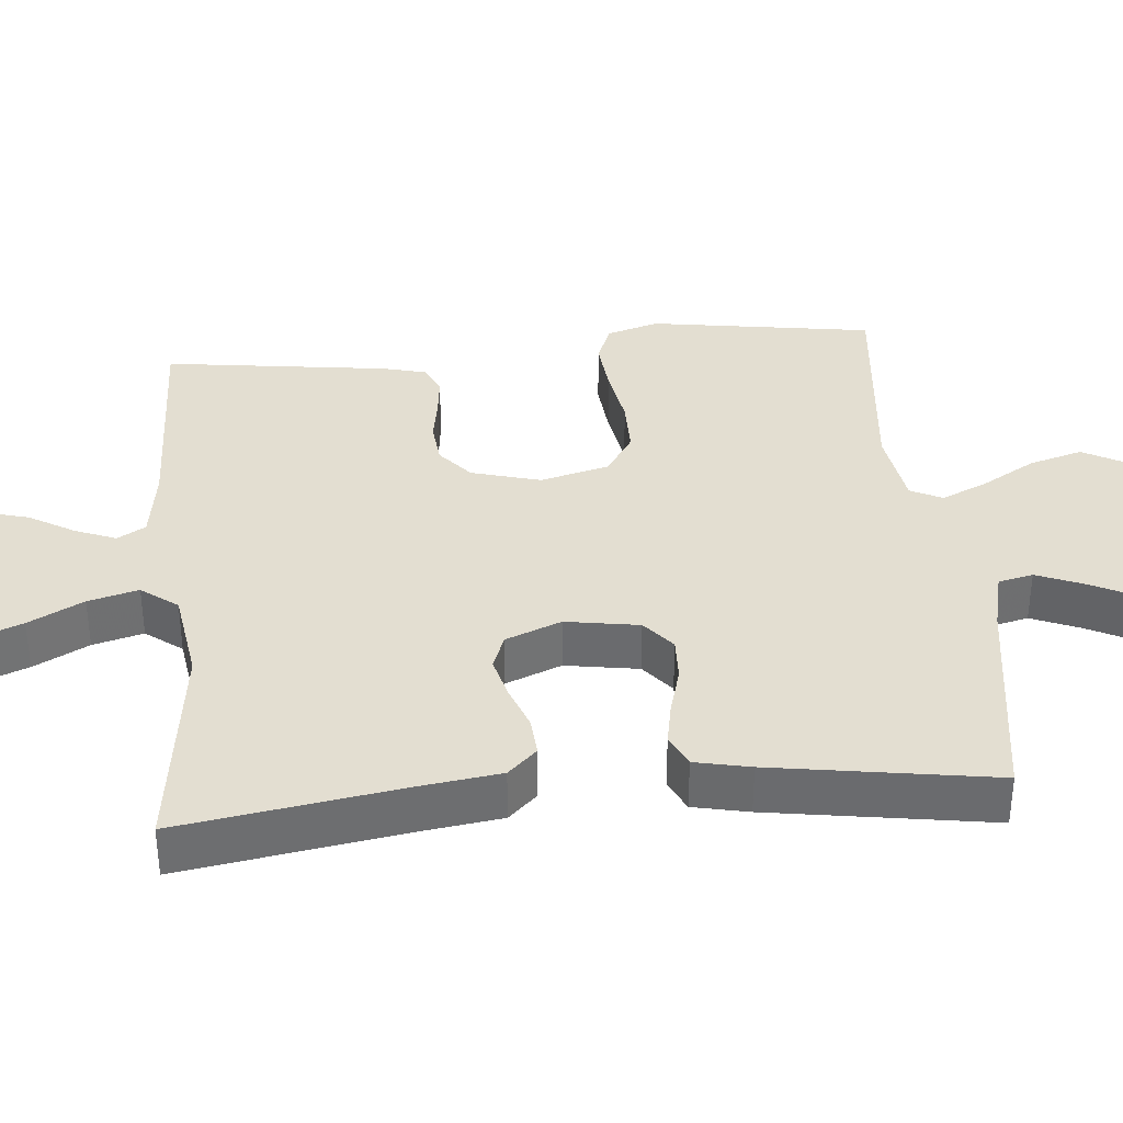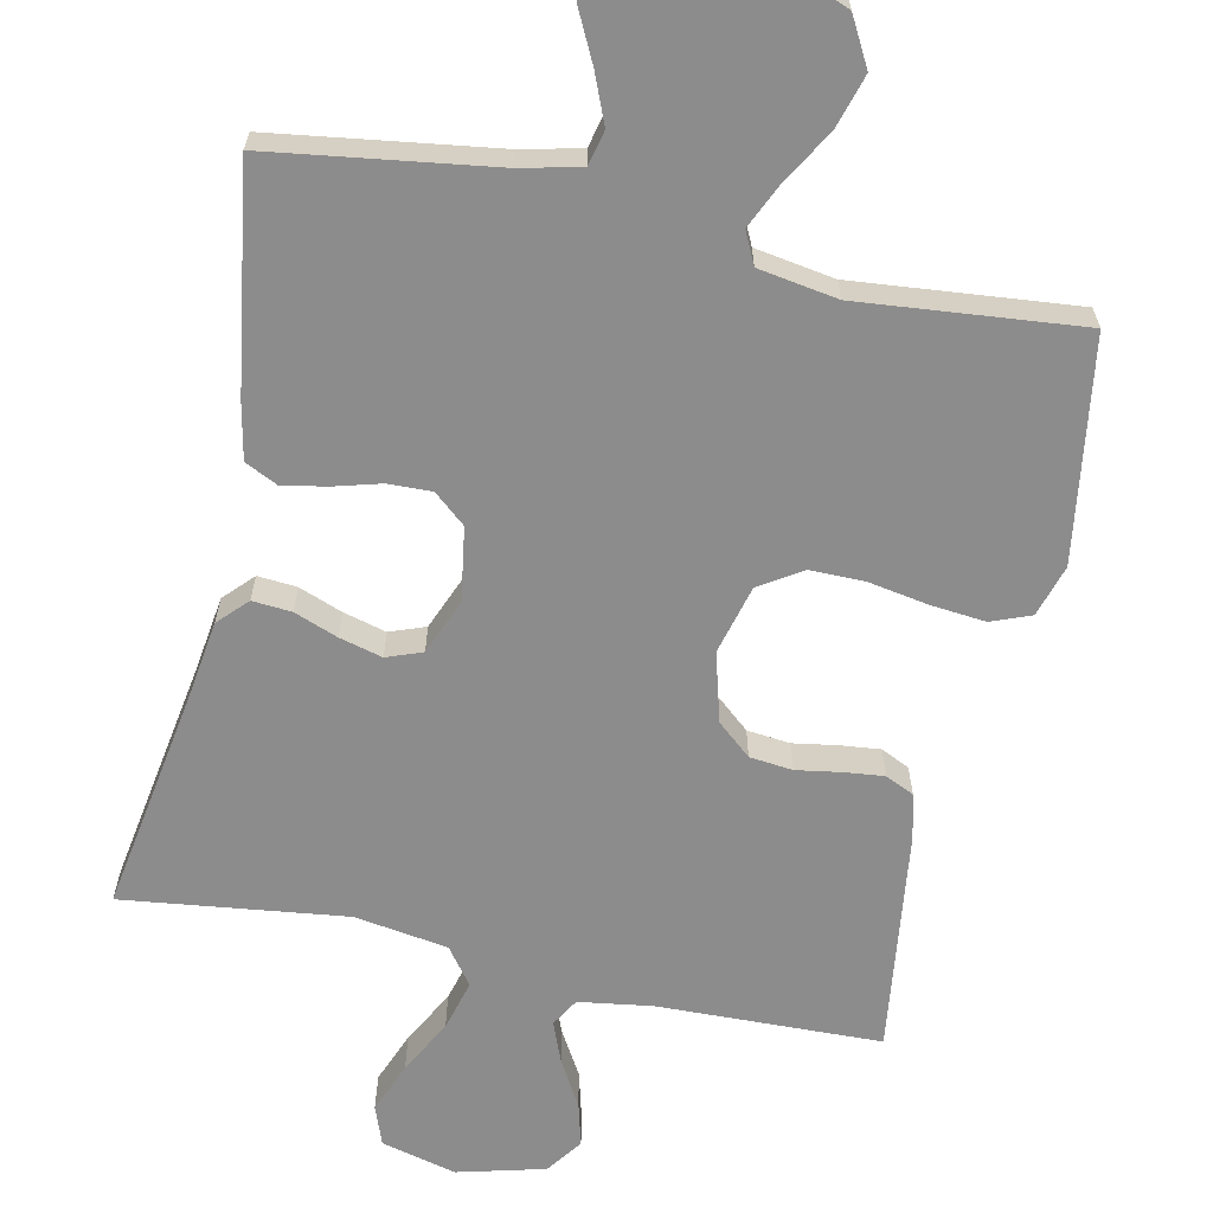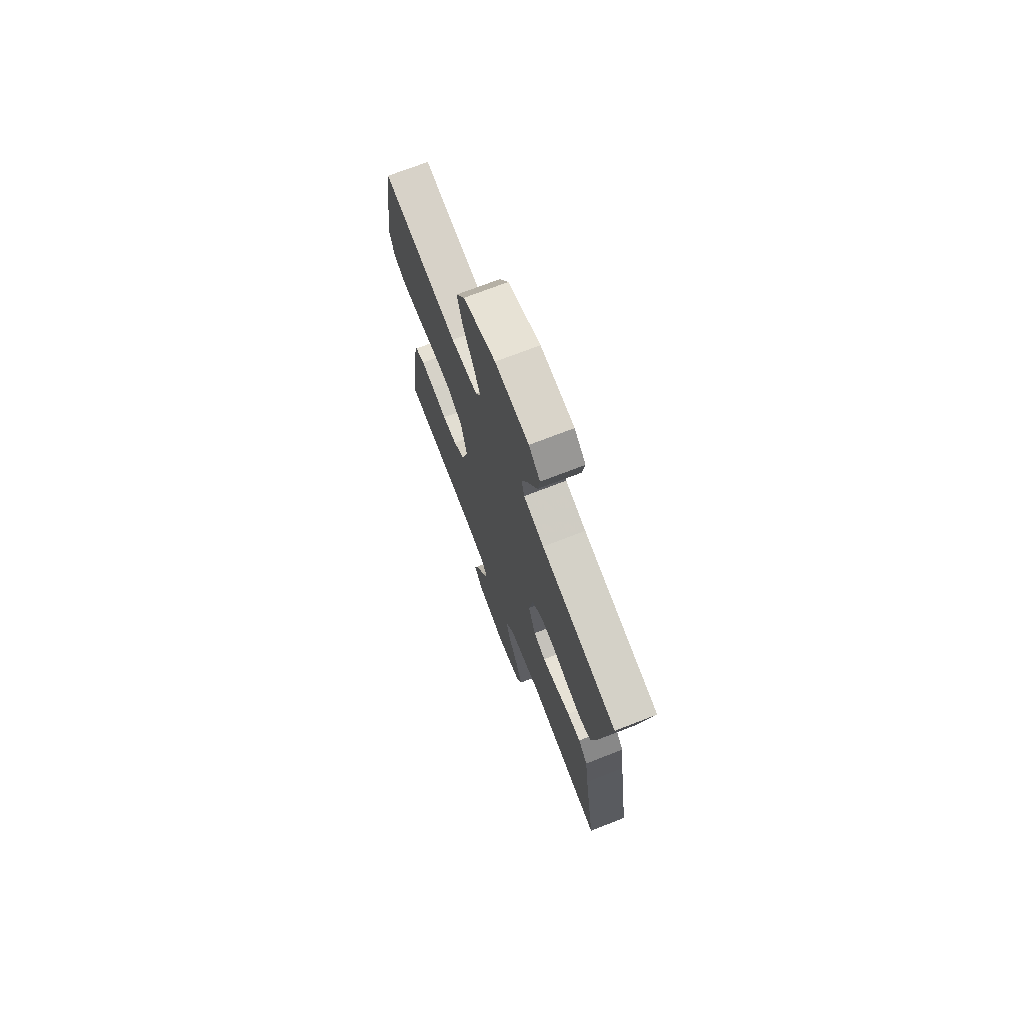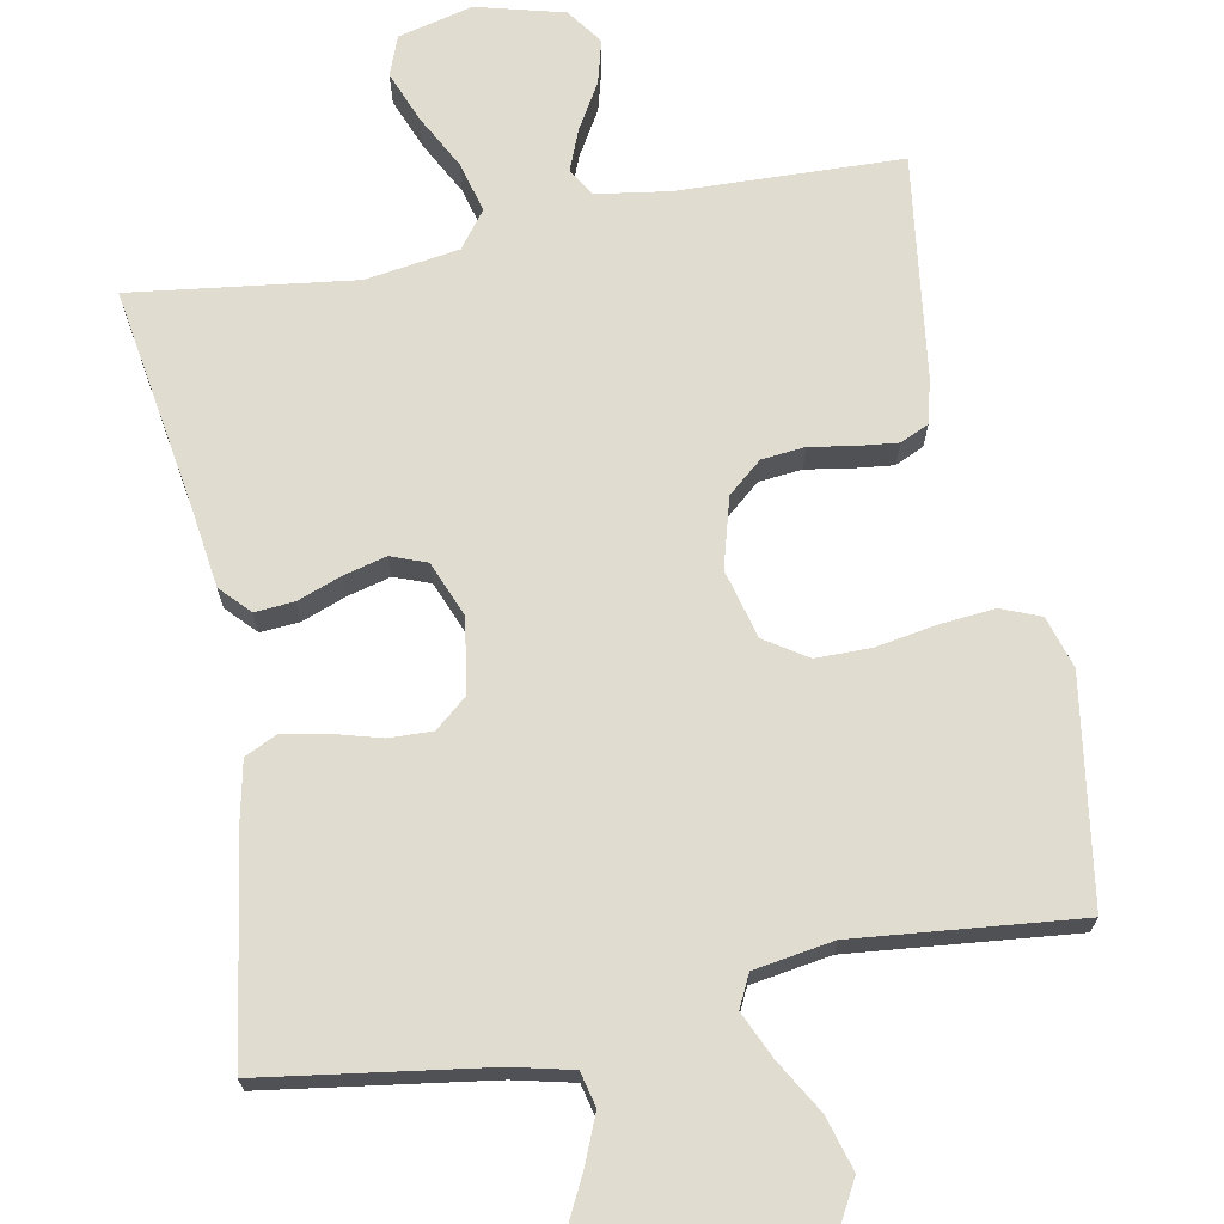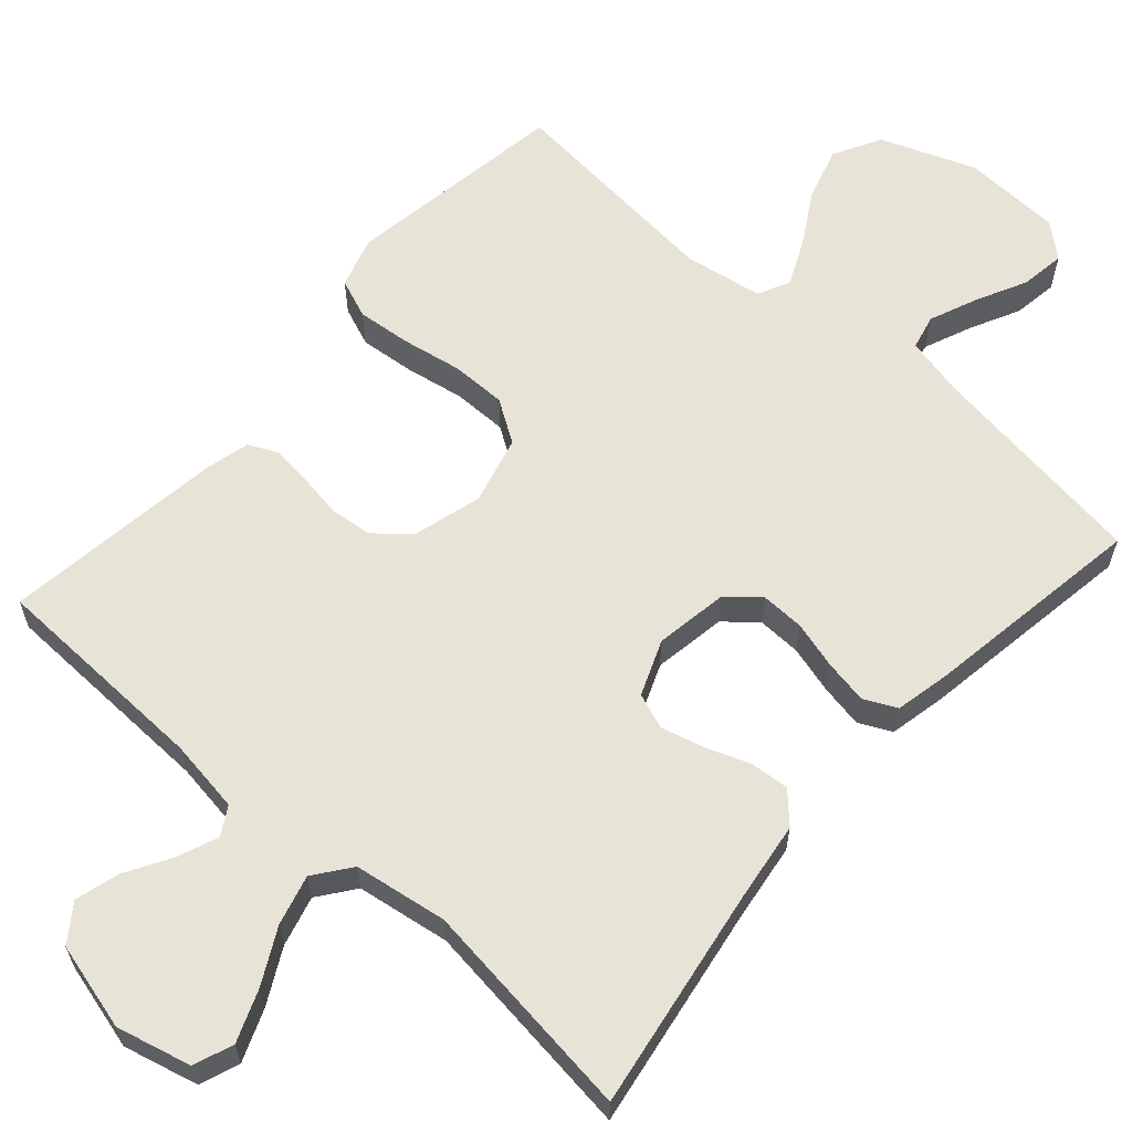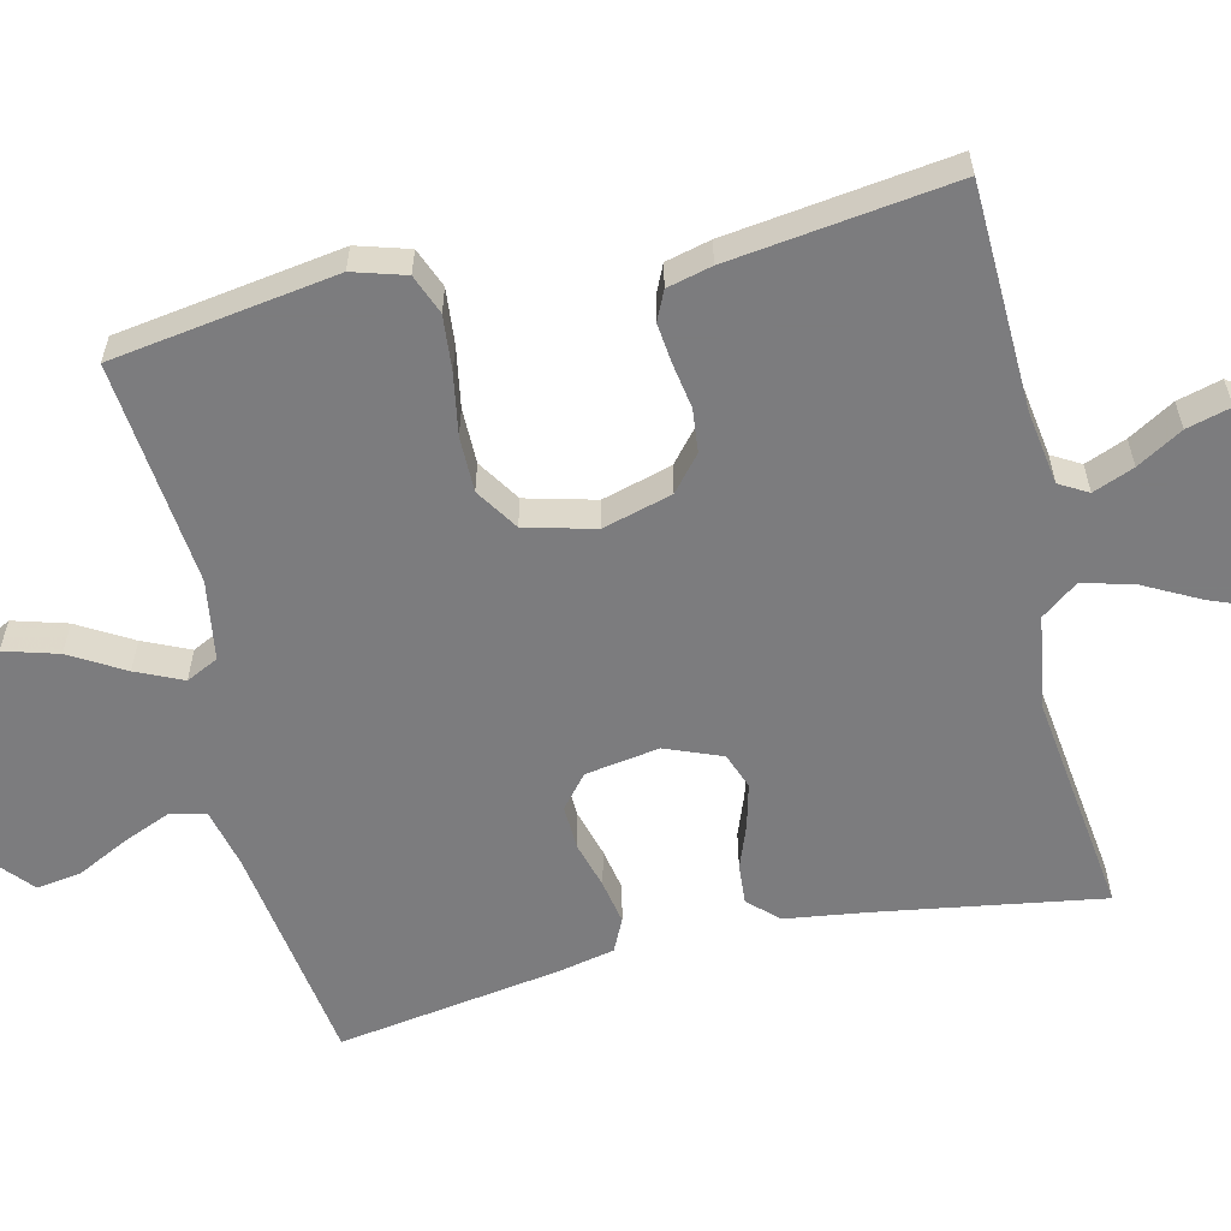
<metadata>
{"format":"obj","ext":"obj","renderer":"f3d","projection":"perspective","resolution":1024,"background":"white","views":[{"elev":36.2,"azim":-95.2,"up":"+Y"},{"elev":-64.3,"azim":-12.3,"up":"+Y"},{"elev":72.7,"azim":-111.2,"up":"+Z"},{"elev":69.7,"azim":-10.8,"up":"+Y"},{"elev":61.6,"azim":-138.6,"up":"+Y"},{"elev":-58.9,"azim":103.2,"up":"+Y"}]}
</metadata>
<code>
v -0.5 0.07 0.5
v -0.2 0.07 0.544
v -0.119 0.07 0.563
v -0.108 0.07 0.61
v -0.135 0.07 0.675
v -0.169 0.07 0.743
v -0.178 0.07 0.803
v -0.133 0.07 0.842
v 0 0.07 0.848
v 0.128 0.07 0.8
v 0.163 0.07 0.736
v 0.142 0.07 0.664
v 0.1 0.07 0.592
v 0.072 0.07 0.53
v 0.093 0.07 0.487
v 0.2 0.07 0.47
v 0.5 0.07 0.5
v 0.546 0.07 0.2
v 0.525 0.07 0.13
v 0.472 0.07 0.109
v 0.398 0.07 0.116
v 0.317 0.07 0.13
v 0.243 0.07 0.13
v 0.186 0.07 0.093
v 0.162 0.07 0
v 0.188 0.07 -0.093
v 0.234 0.07 -0.132
v 0.292 0.07 -0.138
v 0.352 0.07 -0.128
v 0.406 0.07 -0.122
v 0.445 0.07 -0.14
v 0.46 0.07 -0.2
v 0.5 0.07 -0.5
v 0.2 0.07 -0.51
v 0.101 0.07 -0.525
v 0.079 0.07 -0.563
v 0.101 0.07 -0.618
v 0.137 0.07 -0.679
v 0.153 0.07 -0.738
v 0.118 0.07 -0.787
v 0 0.07 -0.818
v -0.101 0.07 -0.793
v -0.121 0.07 -0.74
v -0.094 0.07 -0.671
v -0.055 0.07 -0.597
v -0.037 0.07 -0.529
v -0.074 0.07 -0.48
v -0.2 0.07 -0.461
v -0.5 0.07 -0.5
v -0.452 0.07 -0.2
v -0.437 0.07 -0.091
v -0.4 0.07 -0.052
v -0.347 0.07 -0.056
v -0.288 0.07 -0.078
v -0.23 0.07 -0.093
v -0.182 0.07 -0.075
v -0.152 0.07 0
v -0.168 0.07 0.099
v -0.211 0.07 0.135
v -0.27 0.07 0.133
v -0.334 0.07 0.115
v -0.393 0.07 0.104
v -0.437 0.07 0.125
v -0.453 0.07 0.2
v -0.5 0 0.5
v -0.2 0 0.544
v -0.119 0 0.563
v -0.108 0 0.61
v -0.135 0 0.675
v -0.169 0 0.743
v -0.178 0 0.803
v -0.133 0 0.842
v 0 0 0.848
v 0.128 0 0.8
v 0.163 0 0.736
v 0.142 0 0.664
v 0.1 0 0.592
v 0.072 0 0.53
v 0.093 0 0.487
v 0.2 0 0.47
v 0.5 0 0.5
v 0.546 0 0.2
v 0.525 0 0.13
v 0.472 0 0.109
v 0.398 0 0.116
v 0.317 0 0.13
v 0.243 0 0.13
v 0.186 0 0.093
v 0.162 0 0
v 0.188 0 -0.093
v 0.234 0 -0.132
v 0.292 0 -0.138
v 0.352 0 -0.128
v 0.406 0 -0.122
v 0.445 0 -0.14
v 0.46 0 -0.2
v 0.5 0 -0.5
v 0.2 0 -0.51
v 0.101 0 -0.525
v 0.079 0 -0.563
v 0.101 0 -0.618
v 0.137 0 -0.679
v 0.153 0 -0.738
v 0.118 0 -0.787
v 0 0 -0.818
v -0.101 0 -0.793
v -0.121 0 -0.74
v -0.094 0 -0.671
v -0.055 0 -0.597
v -0.037 0 -0.529
v -0.074 0 -0.48
v -0.2 0 -0.461
v -0.5 0 -0.5
v -0.452 0 -0.2
v -0.437 0 -0.091
v -0.4 0 -0.052
v -0.347 0 -0.056
v -0.288 0 -0.078
v -0.23 0 -0.093
v -0.182 0 -0.075
v -0.152 0 0
v -0.168 0 0.099
v -0.211 0 0.135
v -0.27 0 0.133
v -0.334 0 0.115
v -0.393 0 0.104
v -0.437 0 0.125
v -0.453 0 0.2
f 64 1 2
f 63 64 2
f 62 63 2
f 61 62 2
f 60 61 2
f 59 60 2 3
f 58 59 3 4
f 57 58 4
f 52 53 54
f 51 52 54
f 50 51 54
f 50 54 55
f 49 50 55
f 48 49 55
f 47 48 55 56
f 43 44 45
f 42 43 45
f 41 42 45
f 40 41 45
f 39 40 45
f 38 39 45
f 37 38 45
f 36 37 45 46
f 47 56 57
f 46 47 57
f 36 46 57
f 35 36 57
f 32 33 34
f 31 32 34
f 30 31 34
f 29 30 34
f 28 29 34
f 20 21 22
f 19 20 22
f 18 19 22
f 17 18 22
f 16 17 22
f 15 16 22 23
f 14 15 23 24
f 11 12 13
f 10 11 13
f 9 10 13
f 8 9 13
f 7 8 13
f 6 7 13
f 5 6 13
f 4 5 13 14
f 14 24 25
f 4 14 25
f 57 4 25
f 27 28 34 35
f 26 27 35 57
f 25 26 57
f 66 65 128
f 66 128 127
f 66 127 126
f 66 126 125
f 66 125 124
f 67 66 124 123
f 68 67 123 122
f 68 122 121
f 118 117 116
f 118 116 115
f 118 115 114
f 119 118 114
f 119 114 113
f 119 113 112
f 120 119 112 111
f 109 108 107
f 109 107 106
f 109 106 105
f 109 105 104
f 109 104 103
f 109 103 102
f 109 102 101
f 110 109 101 100
f 121 120 111
f 121 111 110
f 121 110 100
f 121 100 99
f 98 97 96
f 98 96 95
f 98 95 94
f 98 94 93
f 98 93 92
f 86 85 84
f 86 84 83
f 86 83 82
f 86 82 81
f 86 81 80
f 87 86 80 79
f 88 87 79 78
f 77 76 75
f 77 75 74
f 77 74 73
f 77 73 72
f 77 72 71
f 77 71 70
f 77 70 69
f 78 77 69 68
f 89 88 78
f 89 78 68
f 89 68 121
f 99 98 92 91
f 121 99 91 90
f 121 90 89
f 1 65 66 2
f 2 66 67 3
f 3 67 68 4
f 4 68 69 5
f 5 69 70 6
f 6 70 71 7
f 7 71 72 8
f 8 72 73 9
f 9 73 74 10
f 10 74 75 11
f 11 75 76 12
f 12 76 77 13
f 13 77 78 14
f 14 78 79 15
f 15 79 80 16
f 16 80 81 17
f 17 81 82 18
f 18 82 83 19
f 19 83 84 20
f 20 84 85 21
f 21 85 86 22
f 22 86 87 23
f 23 87 88 24
f 24 88 89 25
f 25 89 90 26
f 26 90 91 27
f 27 91 92 28
f 28 92 93 29
f 29 93 94 30
f 30 94 95 31
f 31 95 96 32
f 32 96 97 33
f 33 97 98 34
f 34 98 99 35
f 35 99 100 36
f 36 100 101 37
f 37 101 102 38
f 38 102 103 39
f 39 103 104 40
f 40 104 105 41
f 41 105 106 42
f 42 106 107 43
f 43 107 108 44
f 44 108 109 45
f 45 109 110 46
f 46 110 111 47
f 47 111 112 48
f 48 112 113 49
f 49 113 114 50
f 50 114 115 51
f 51 115 116 52
f 52 116 117 53
f 53 117 118 54
f 54 118 119 55
f 55 119 120 56
f 56 120 121 57
f 57 121 122 58
f 58 122 123 59
f 59 123 124 60
f 60 124 125 61
f 61 125 126 62
f 62 126 127 63
f 63 127 128 64
f 64 128 65 1

</code>
